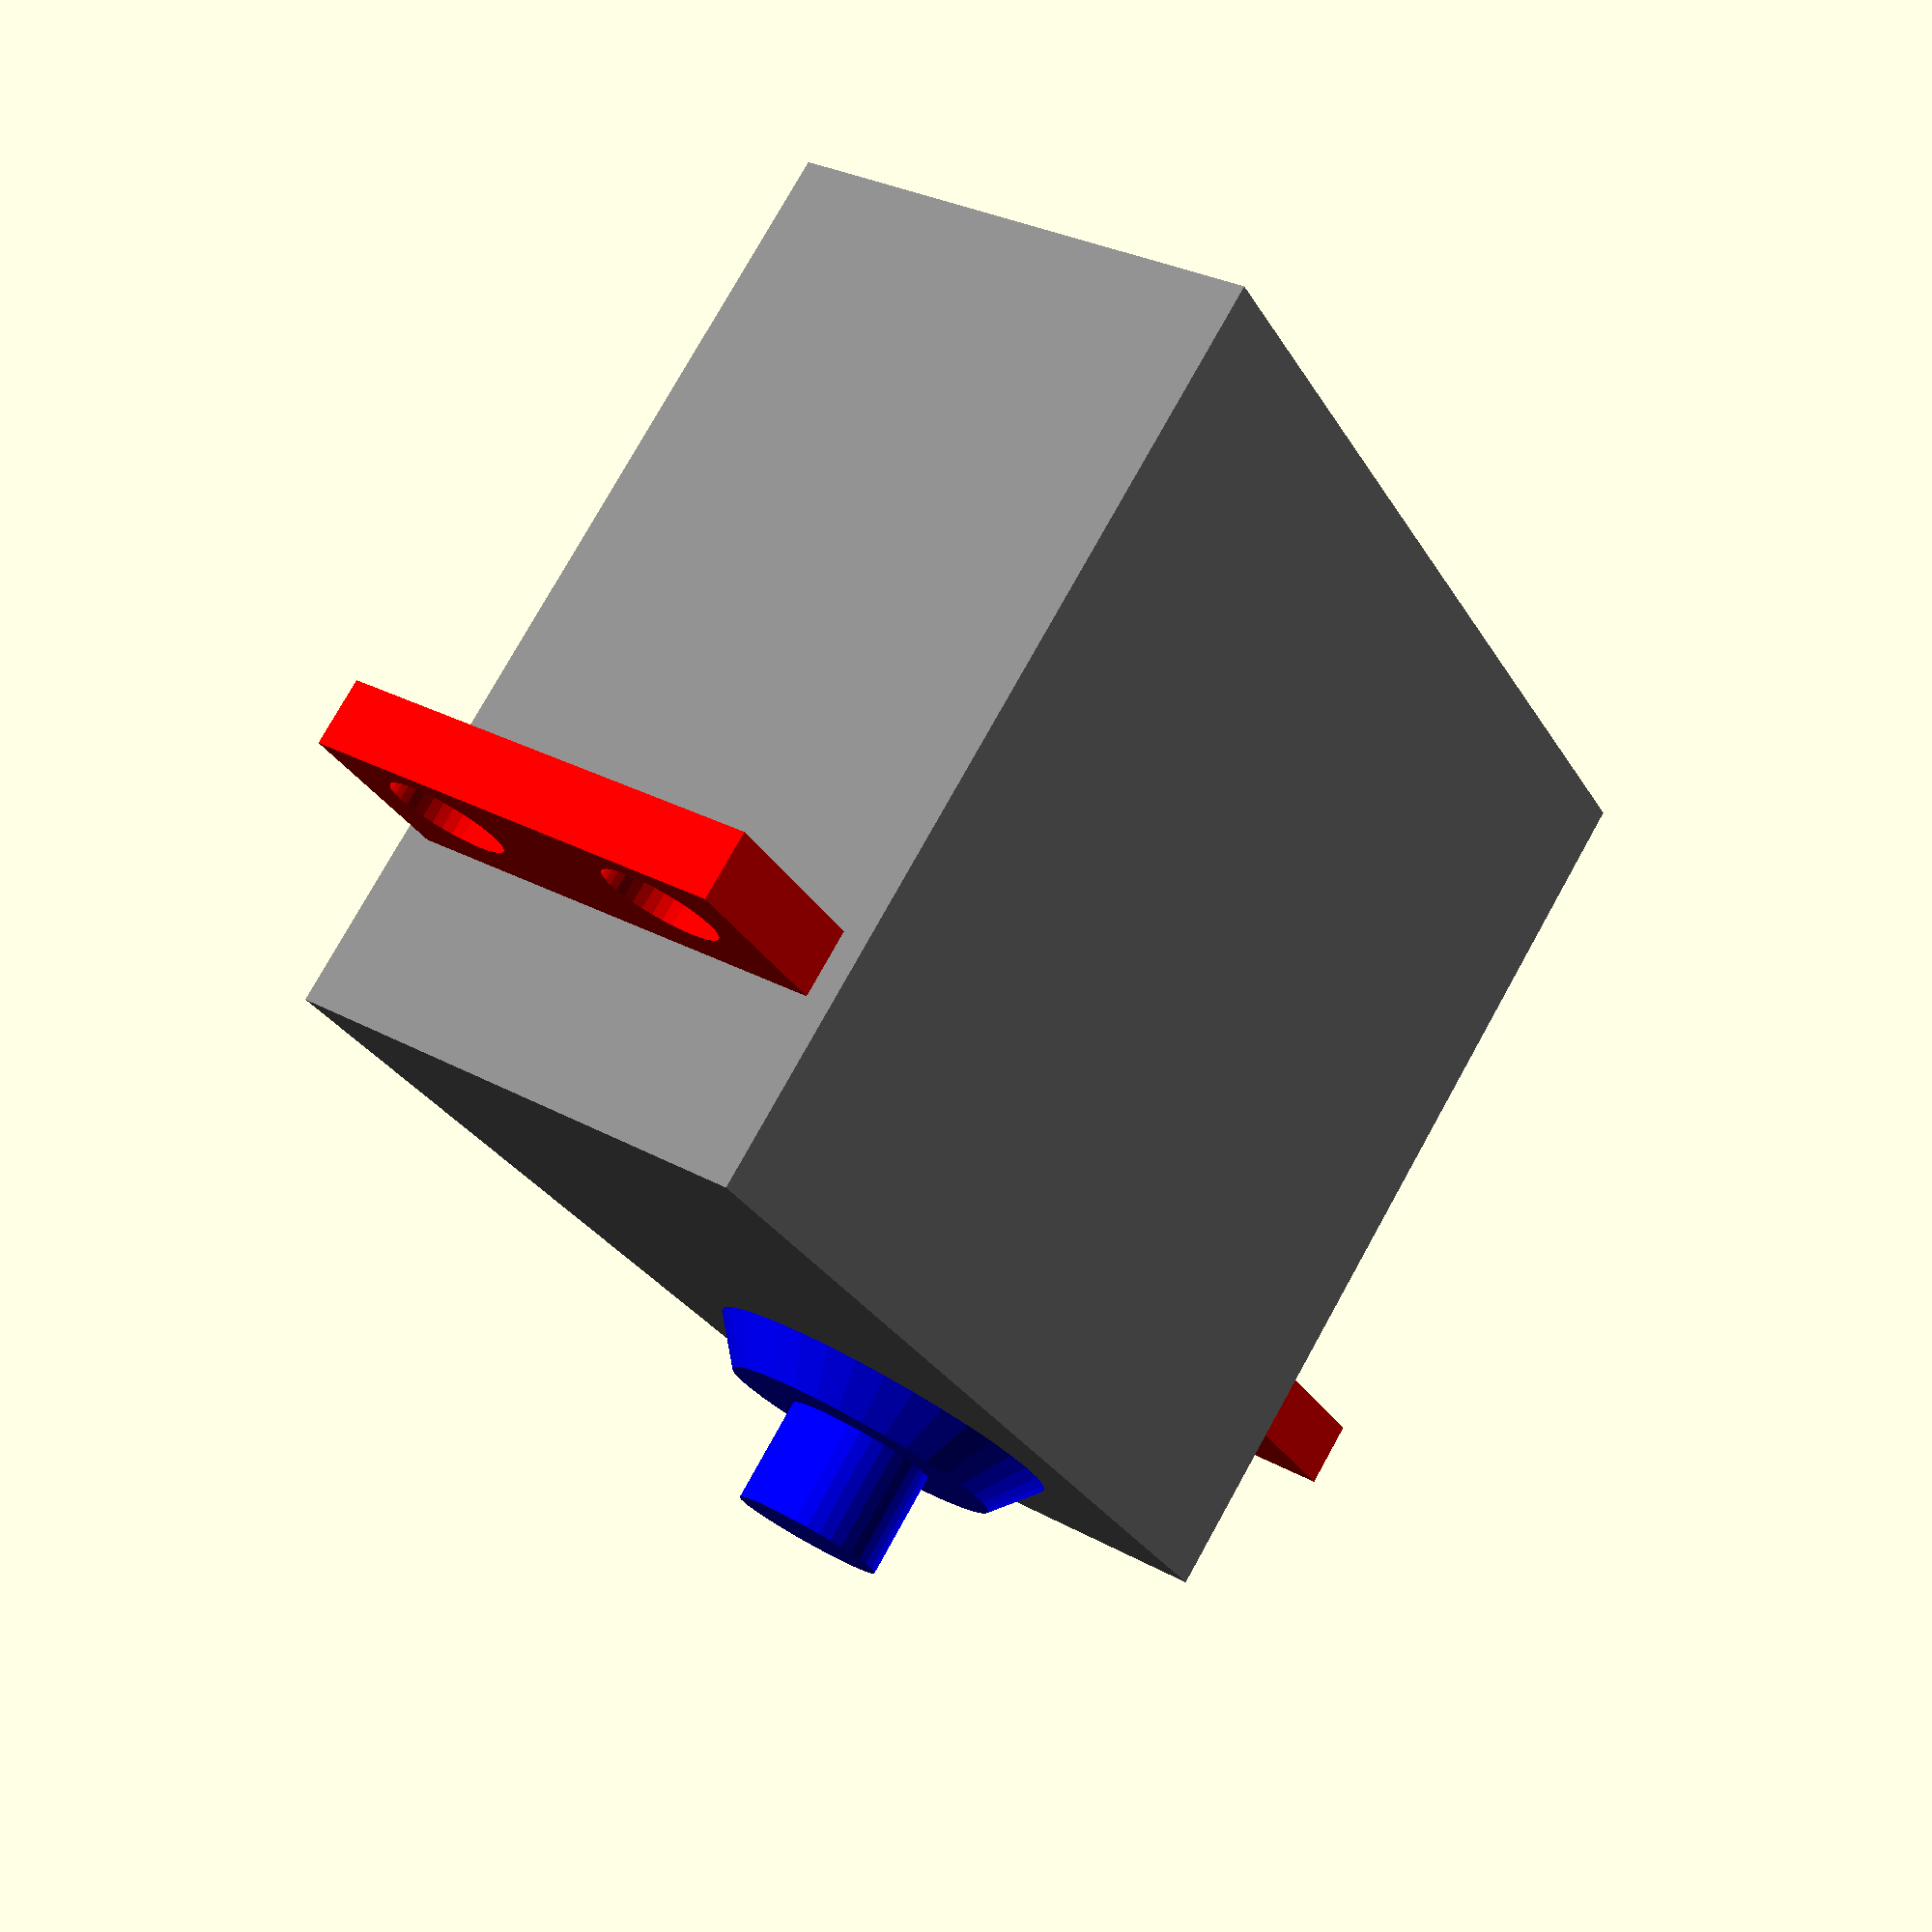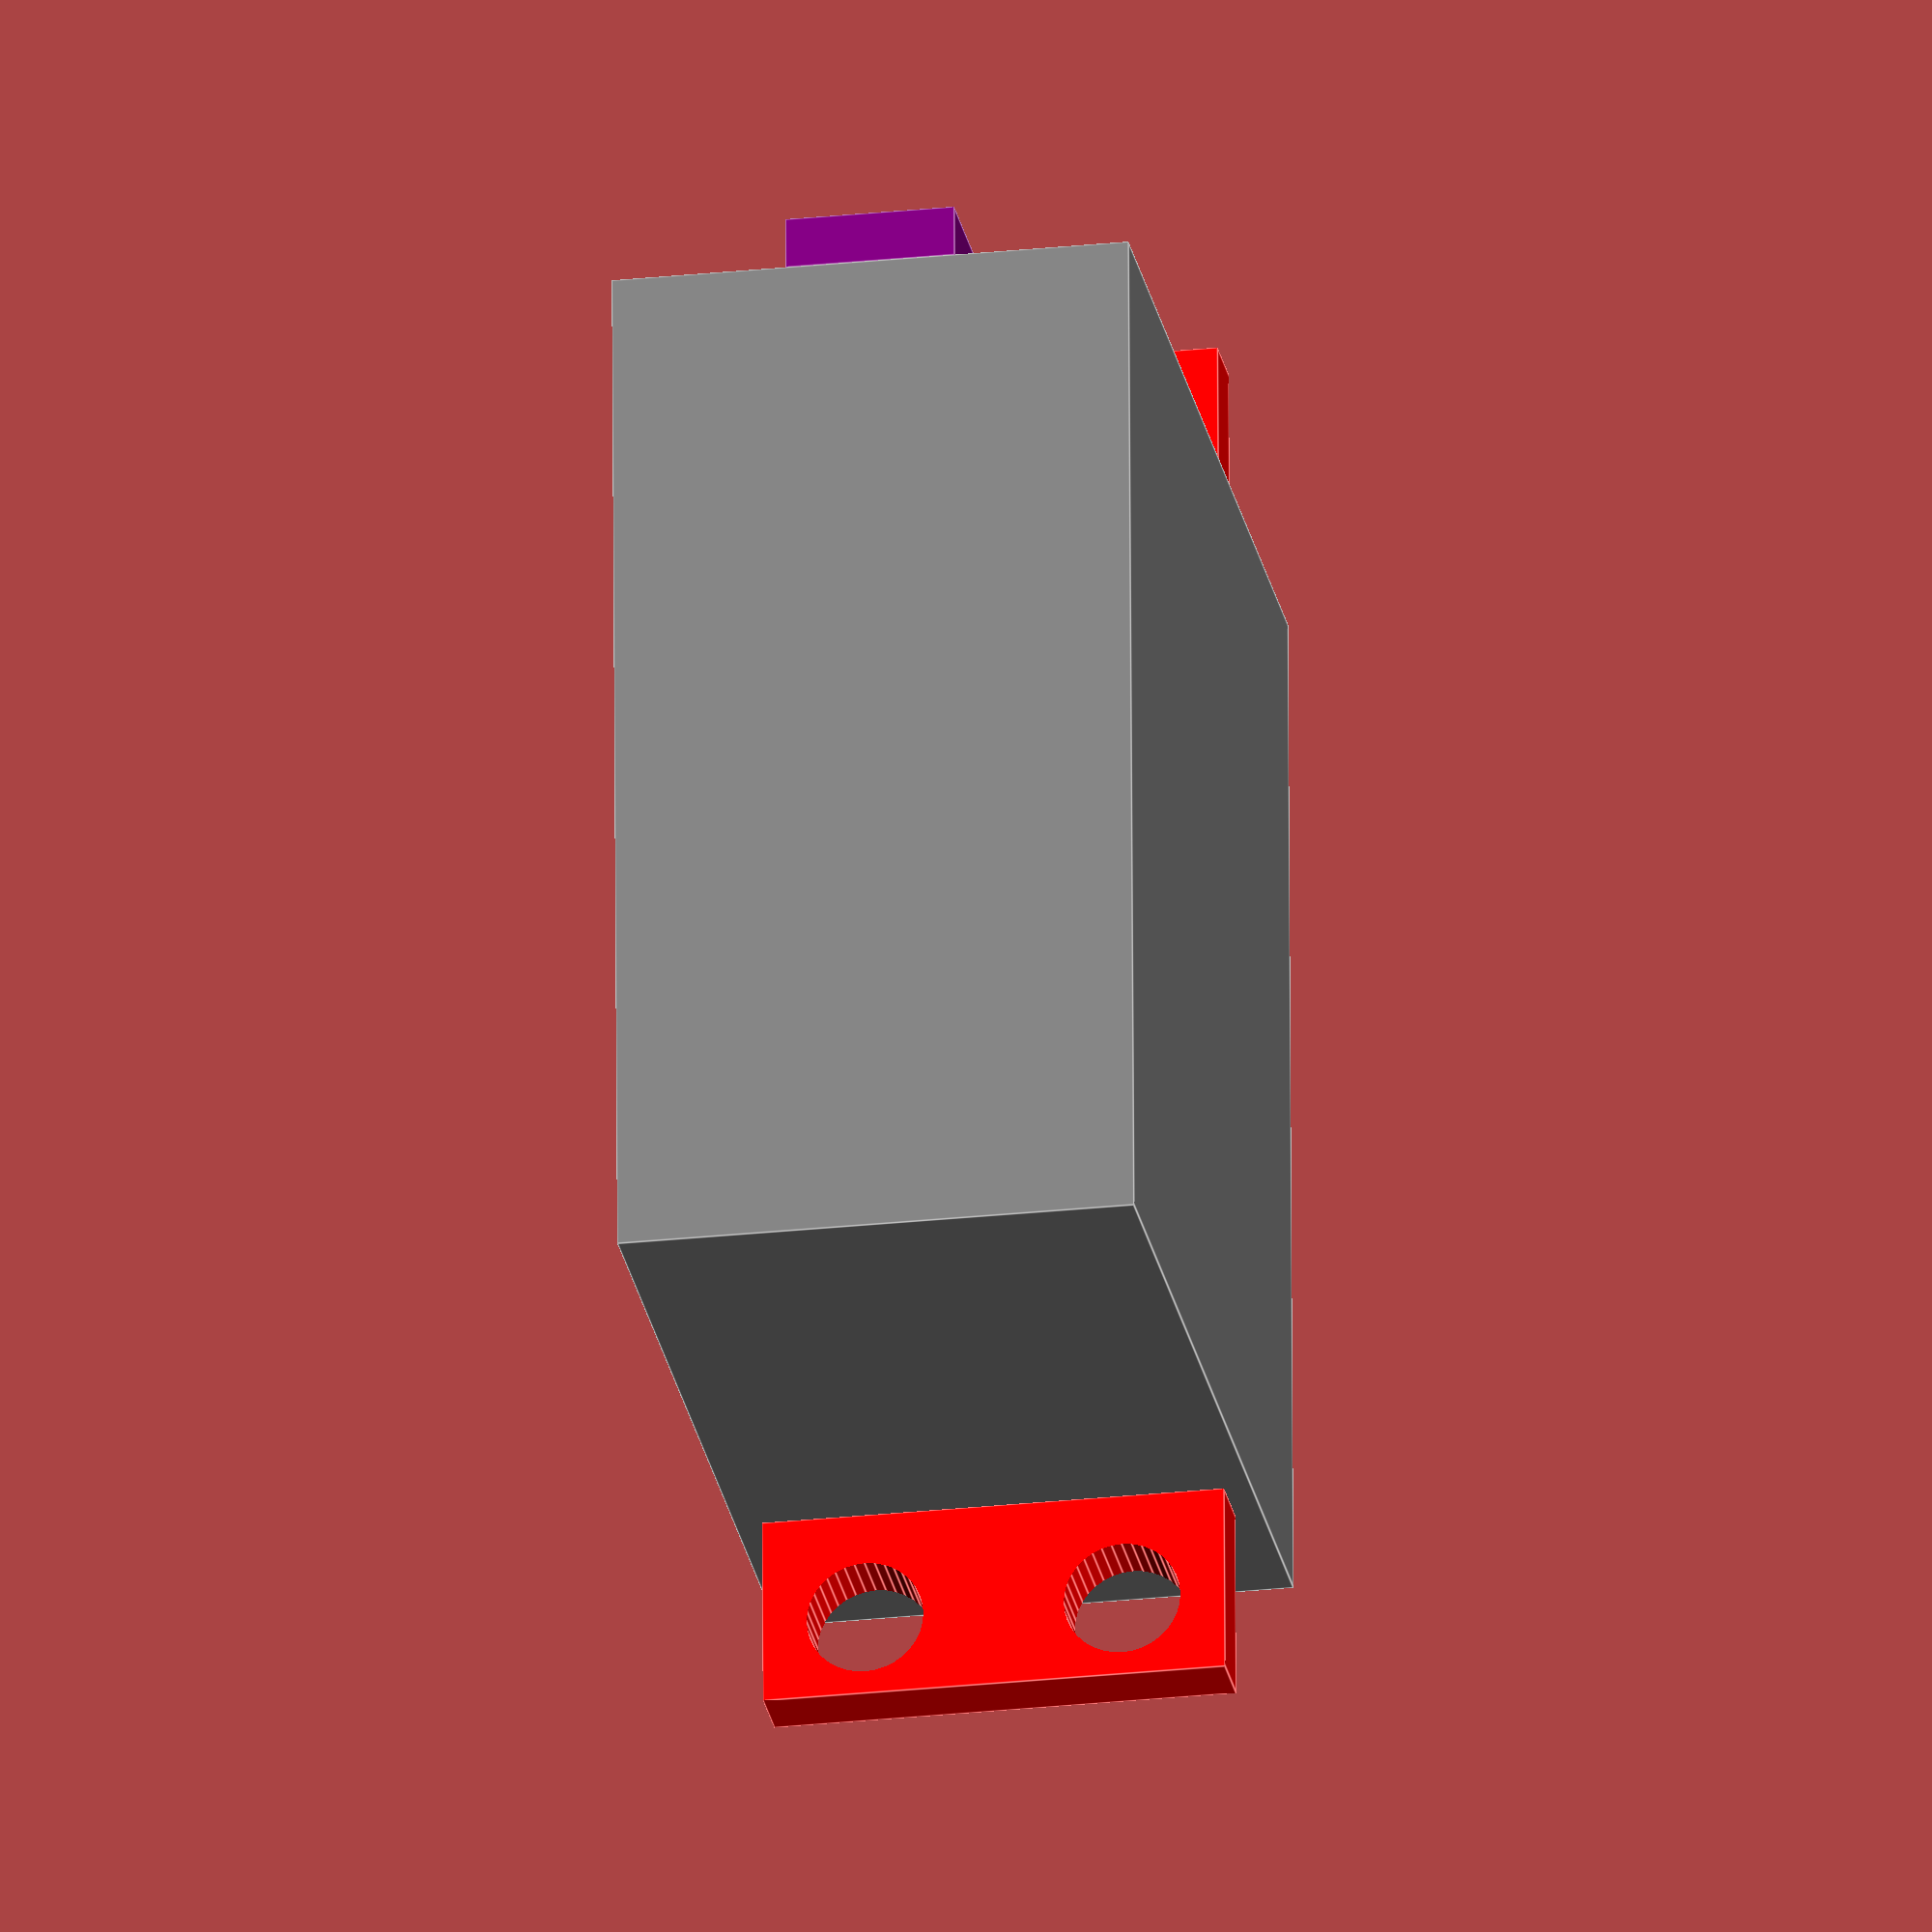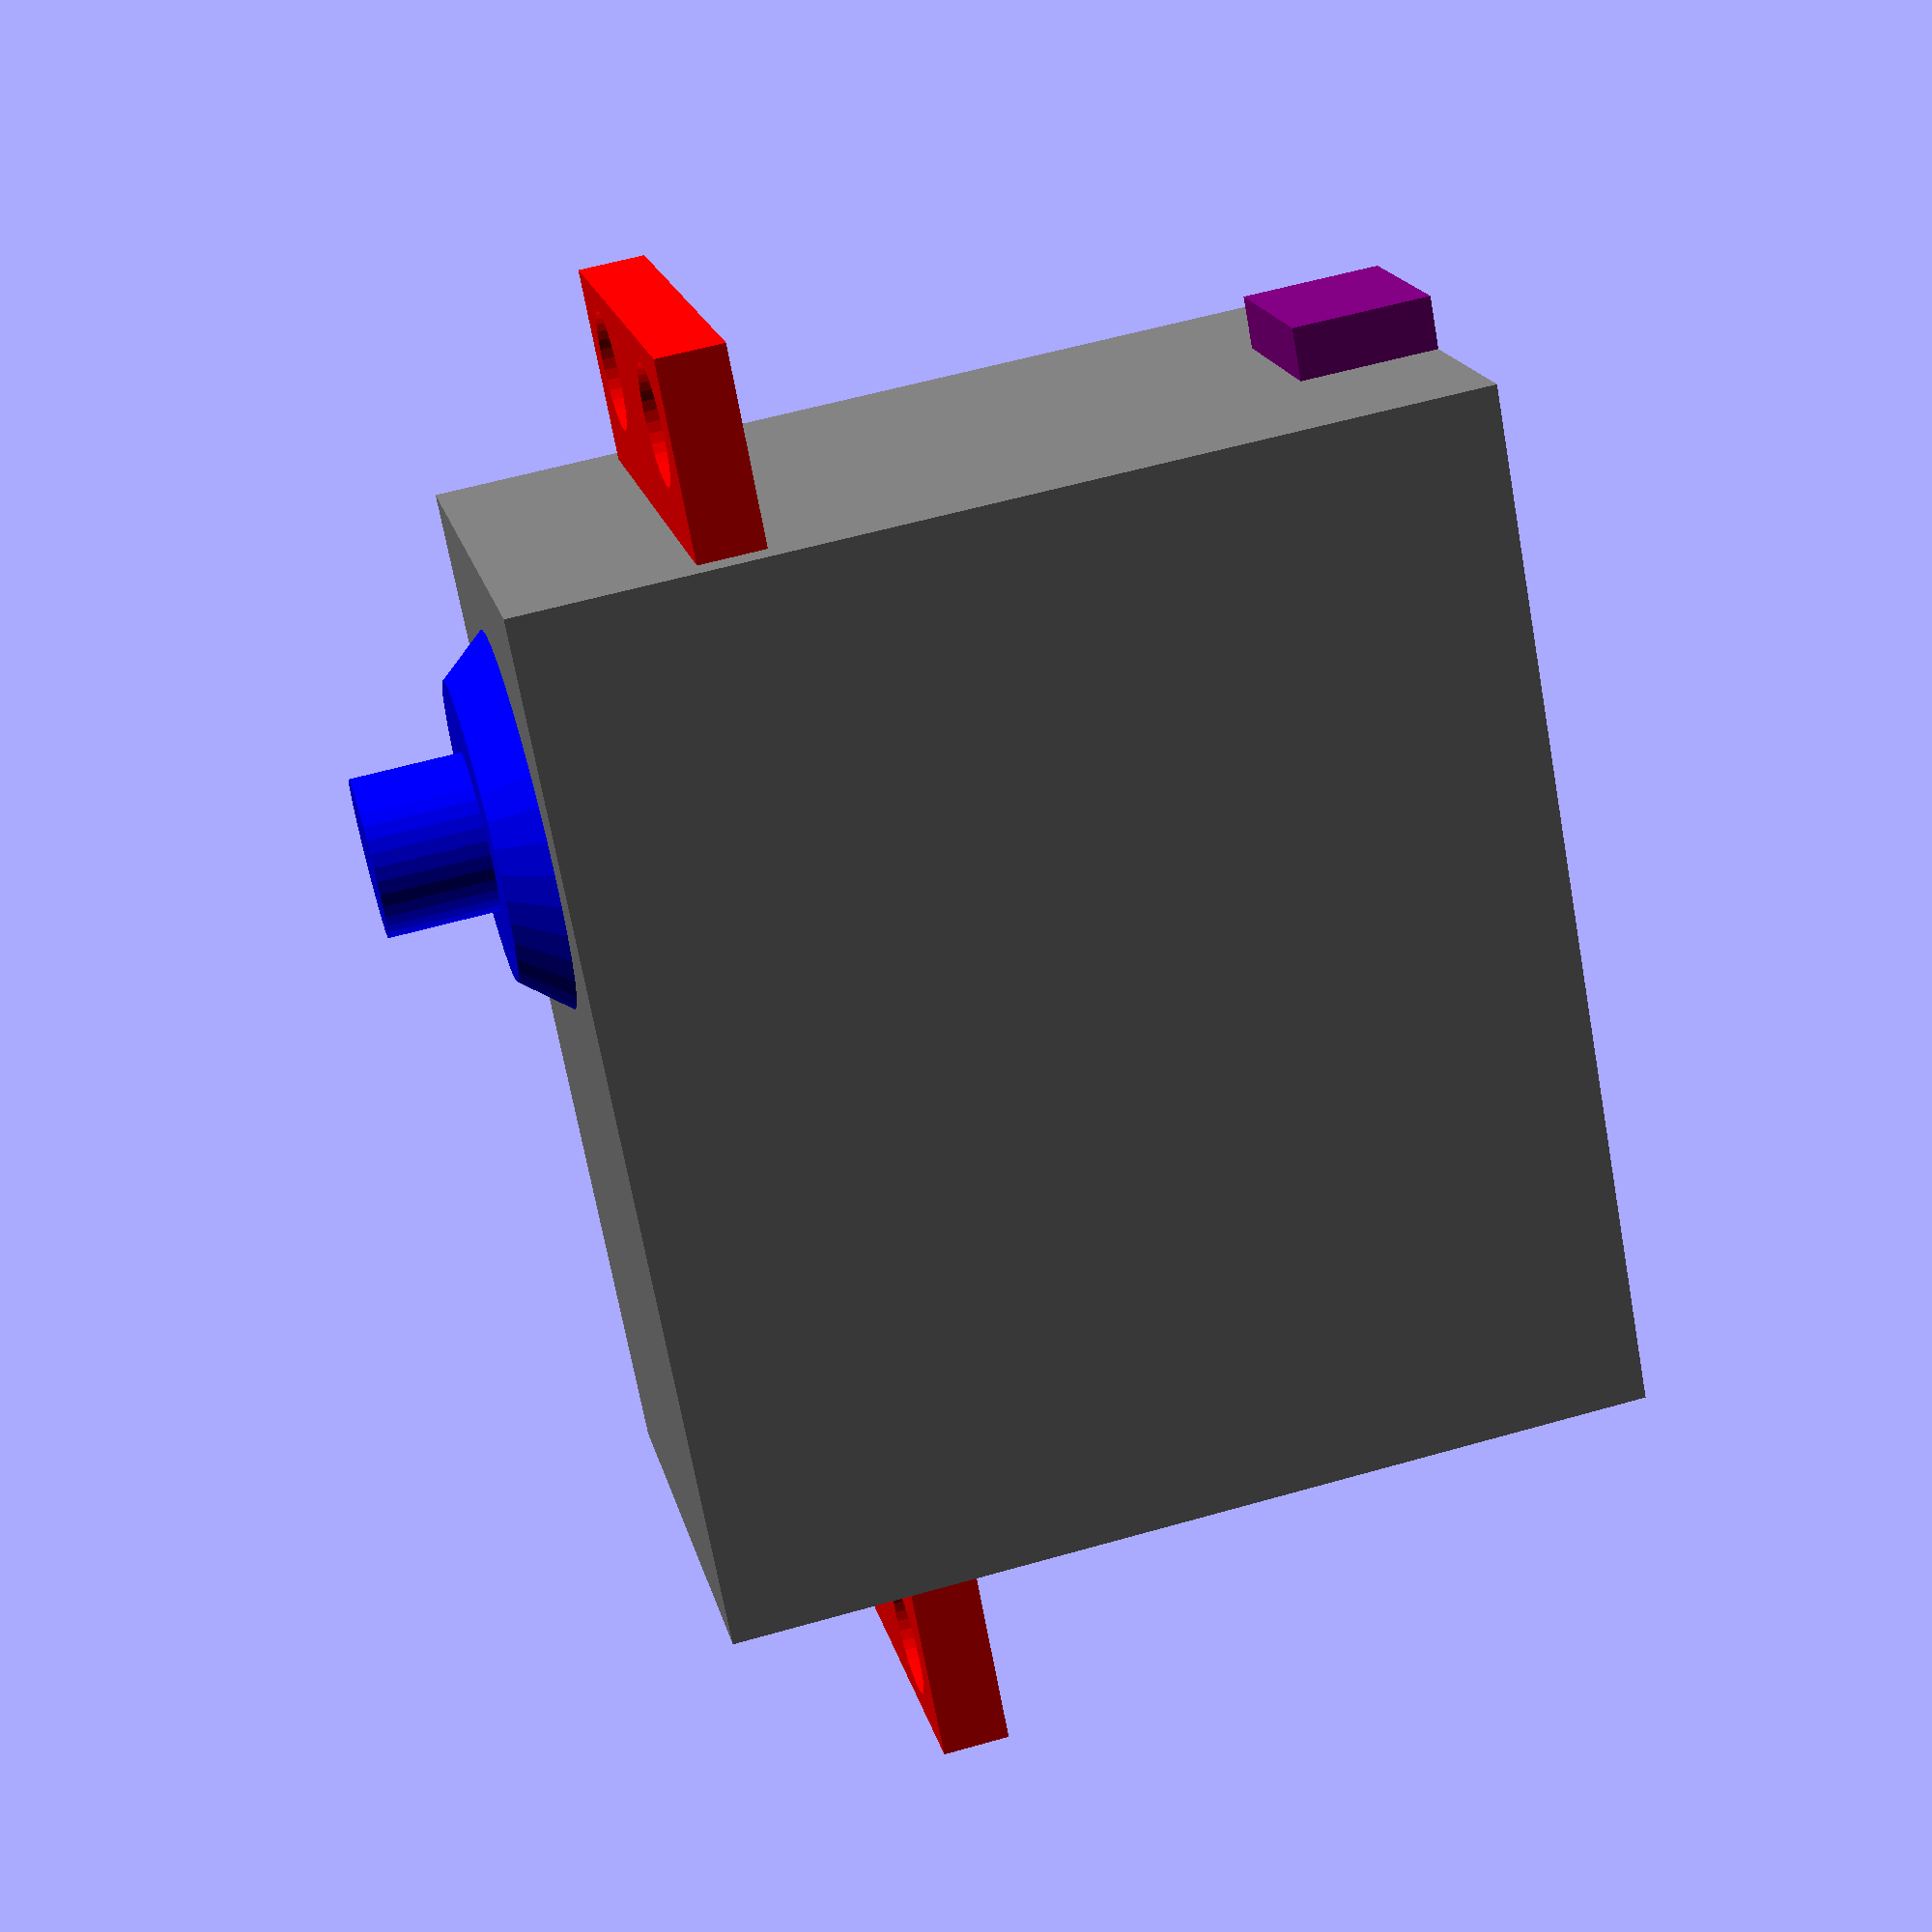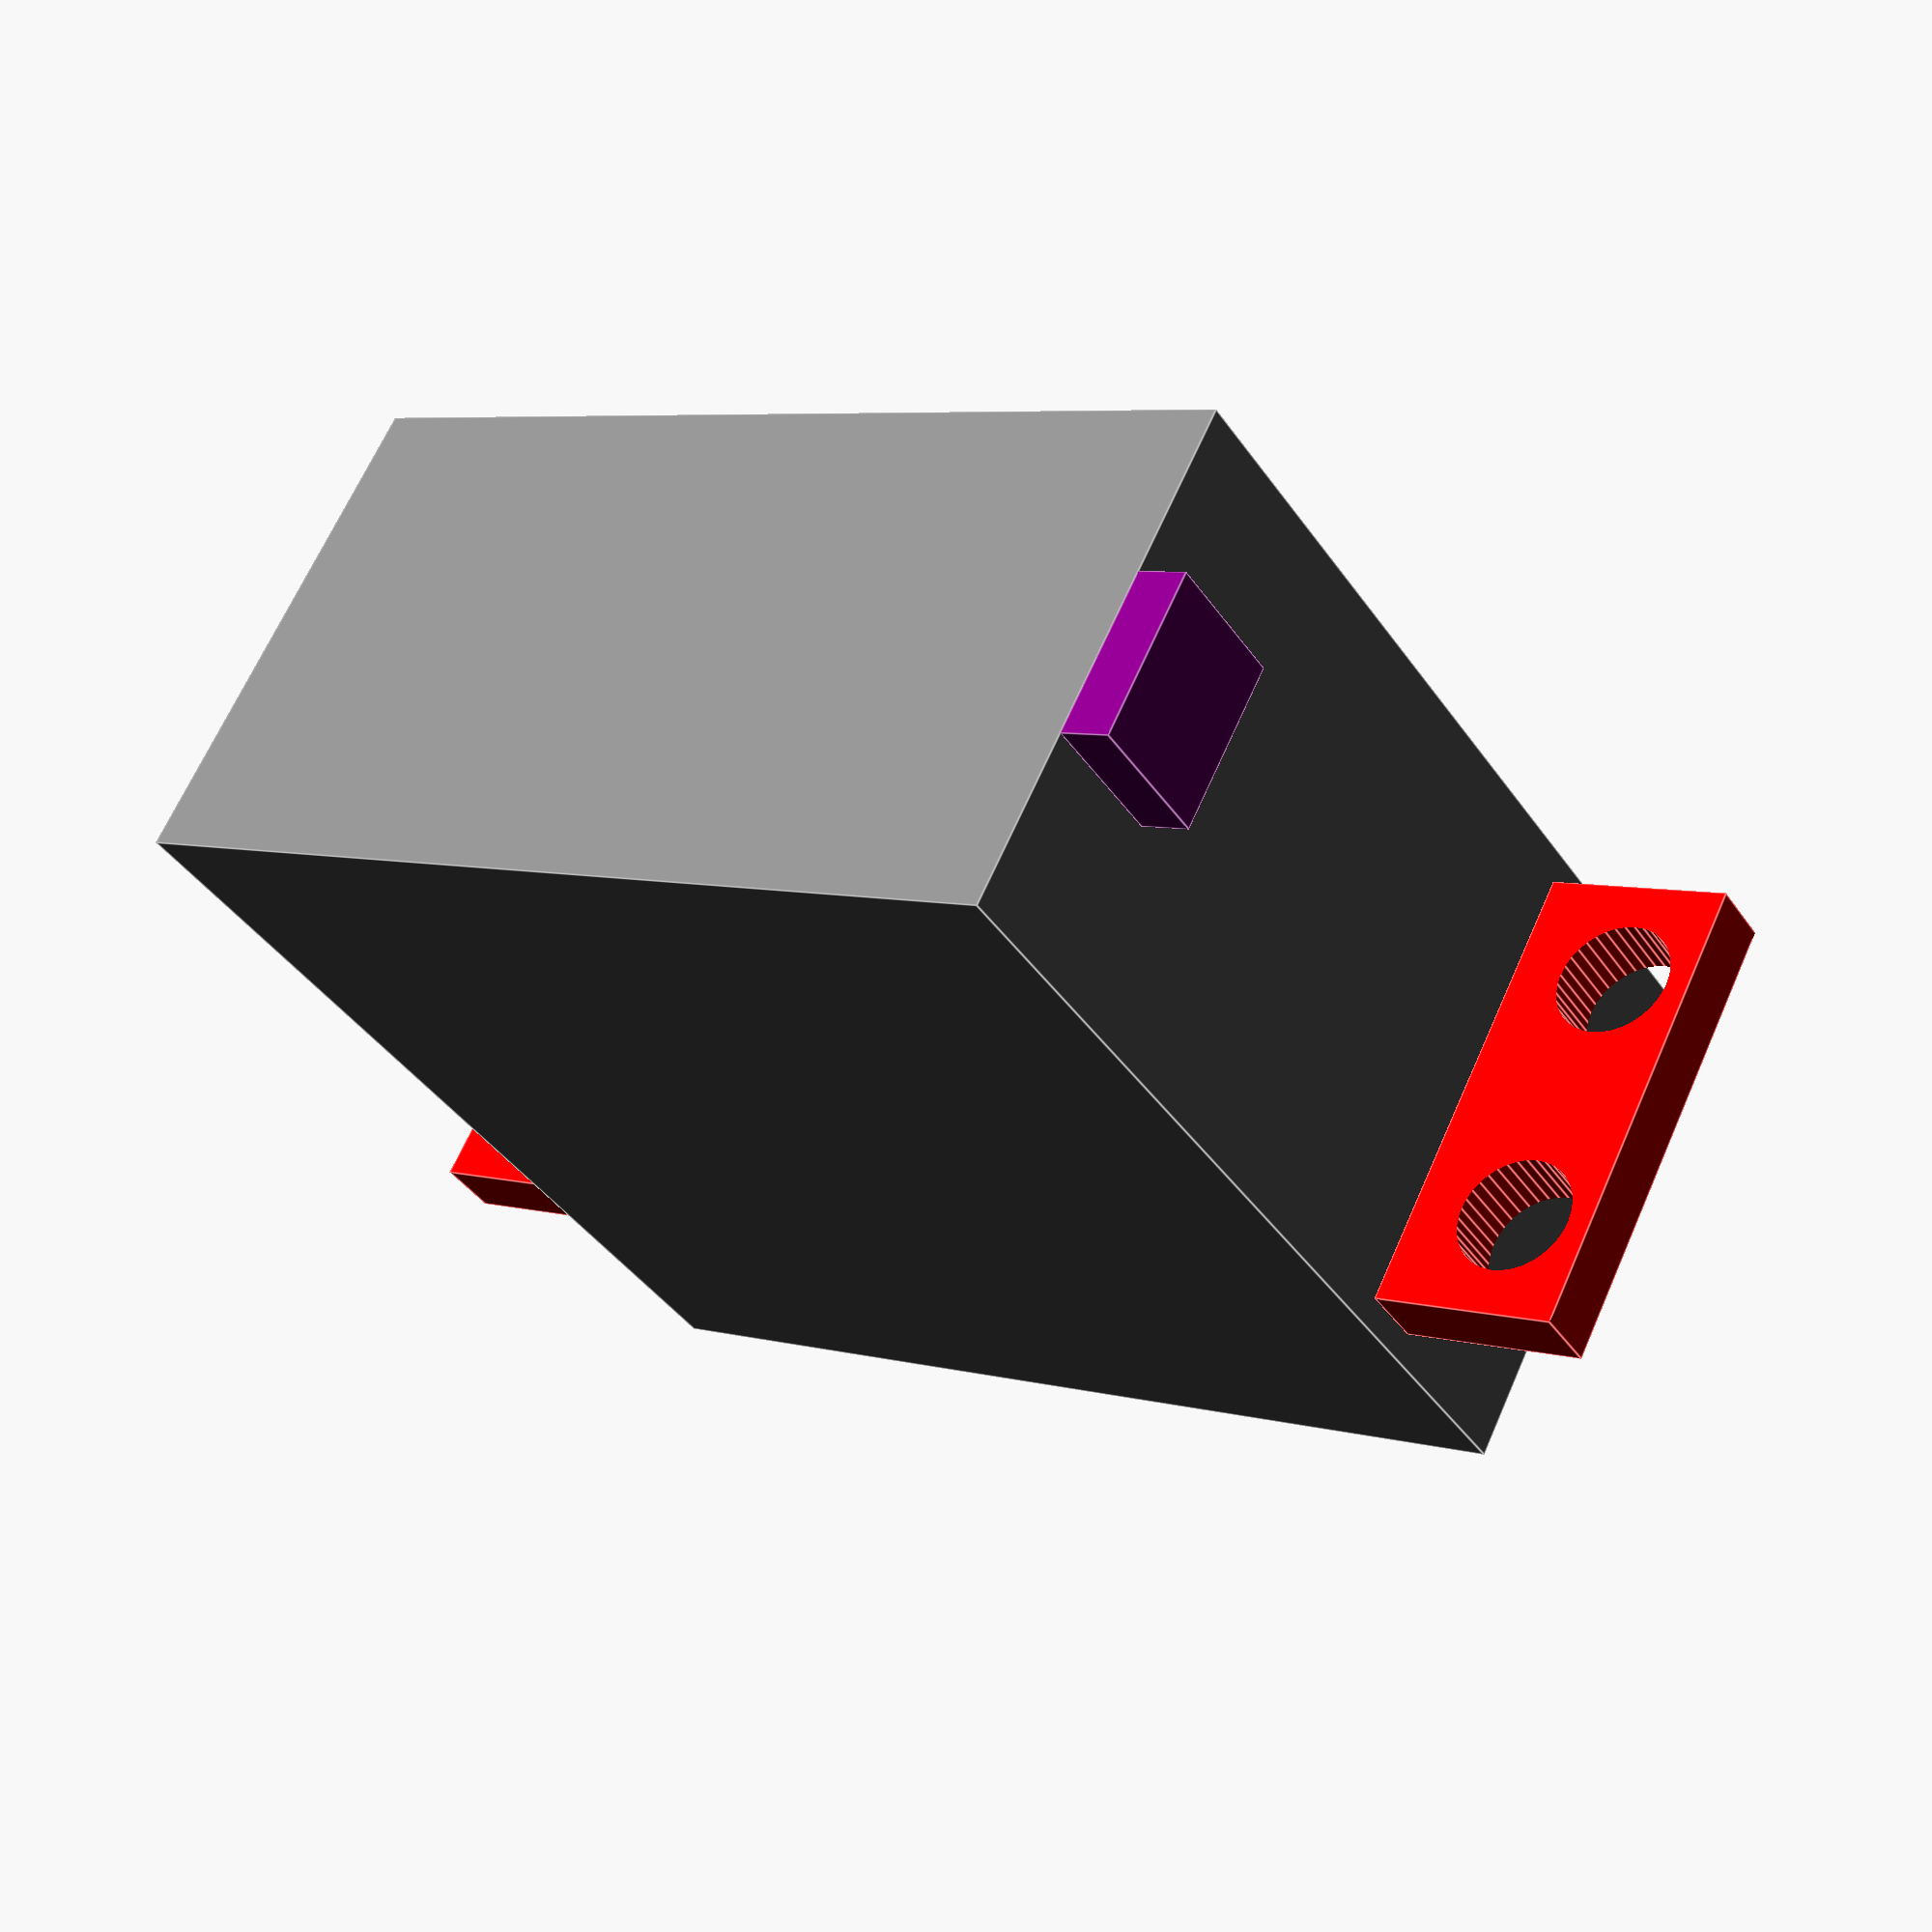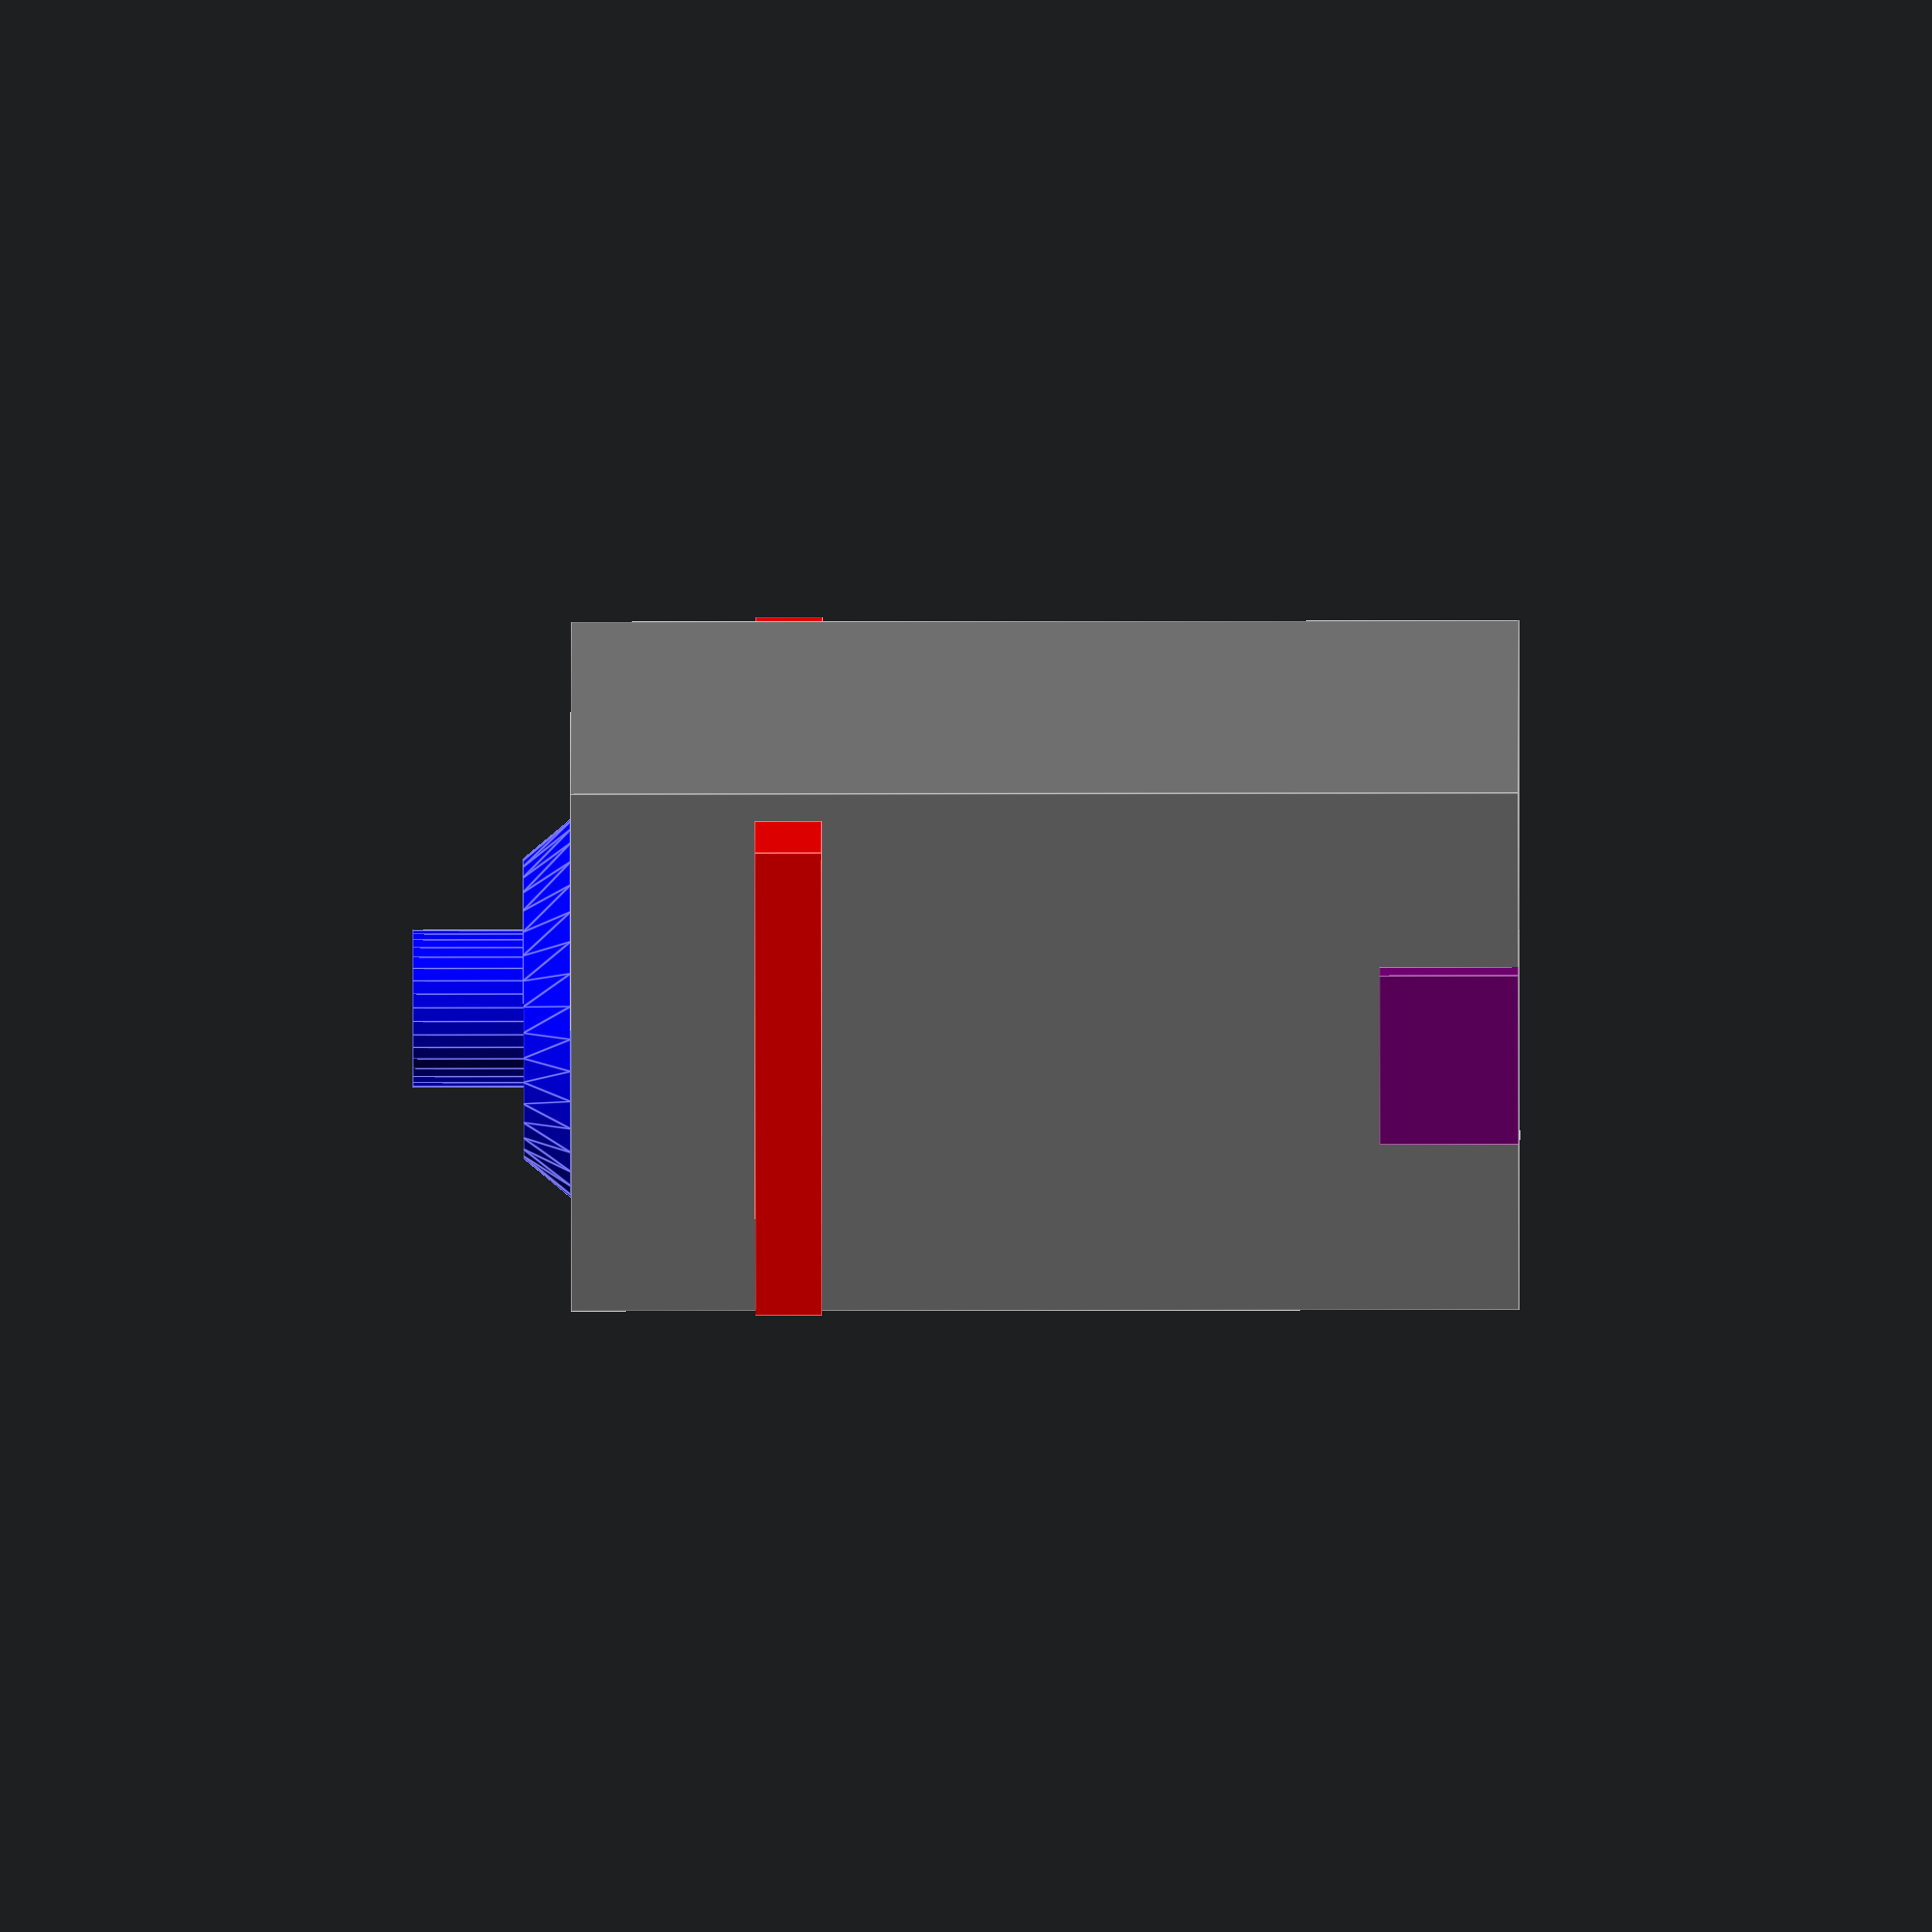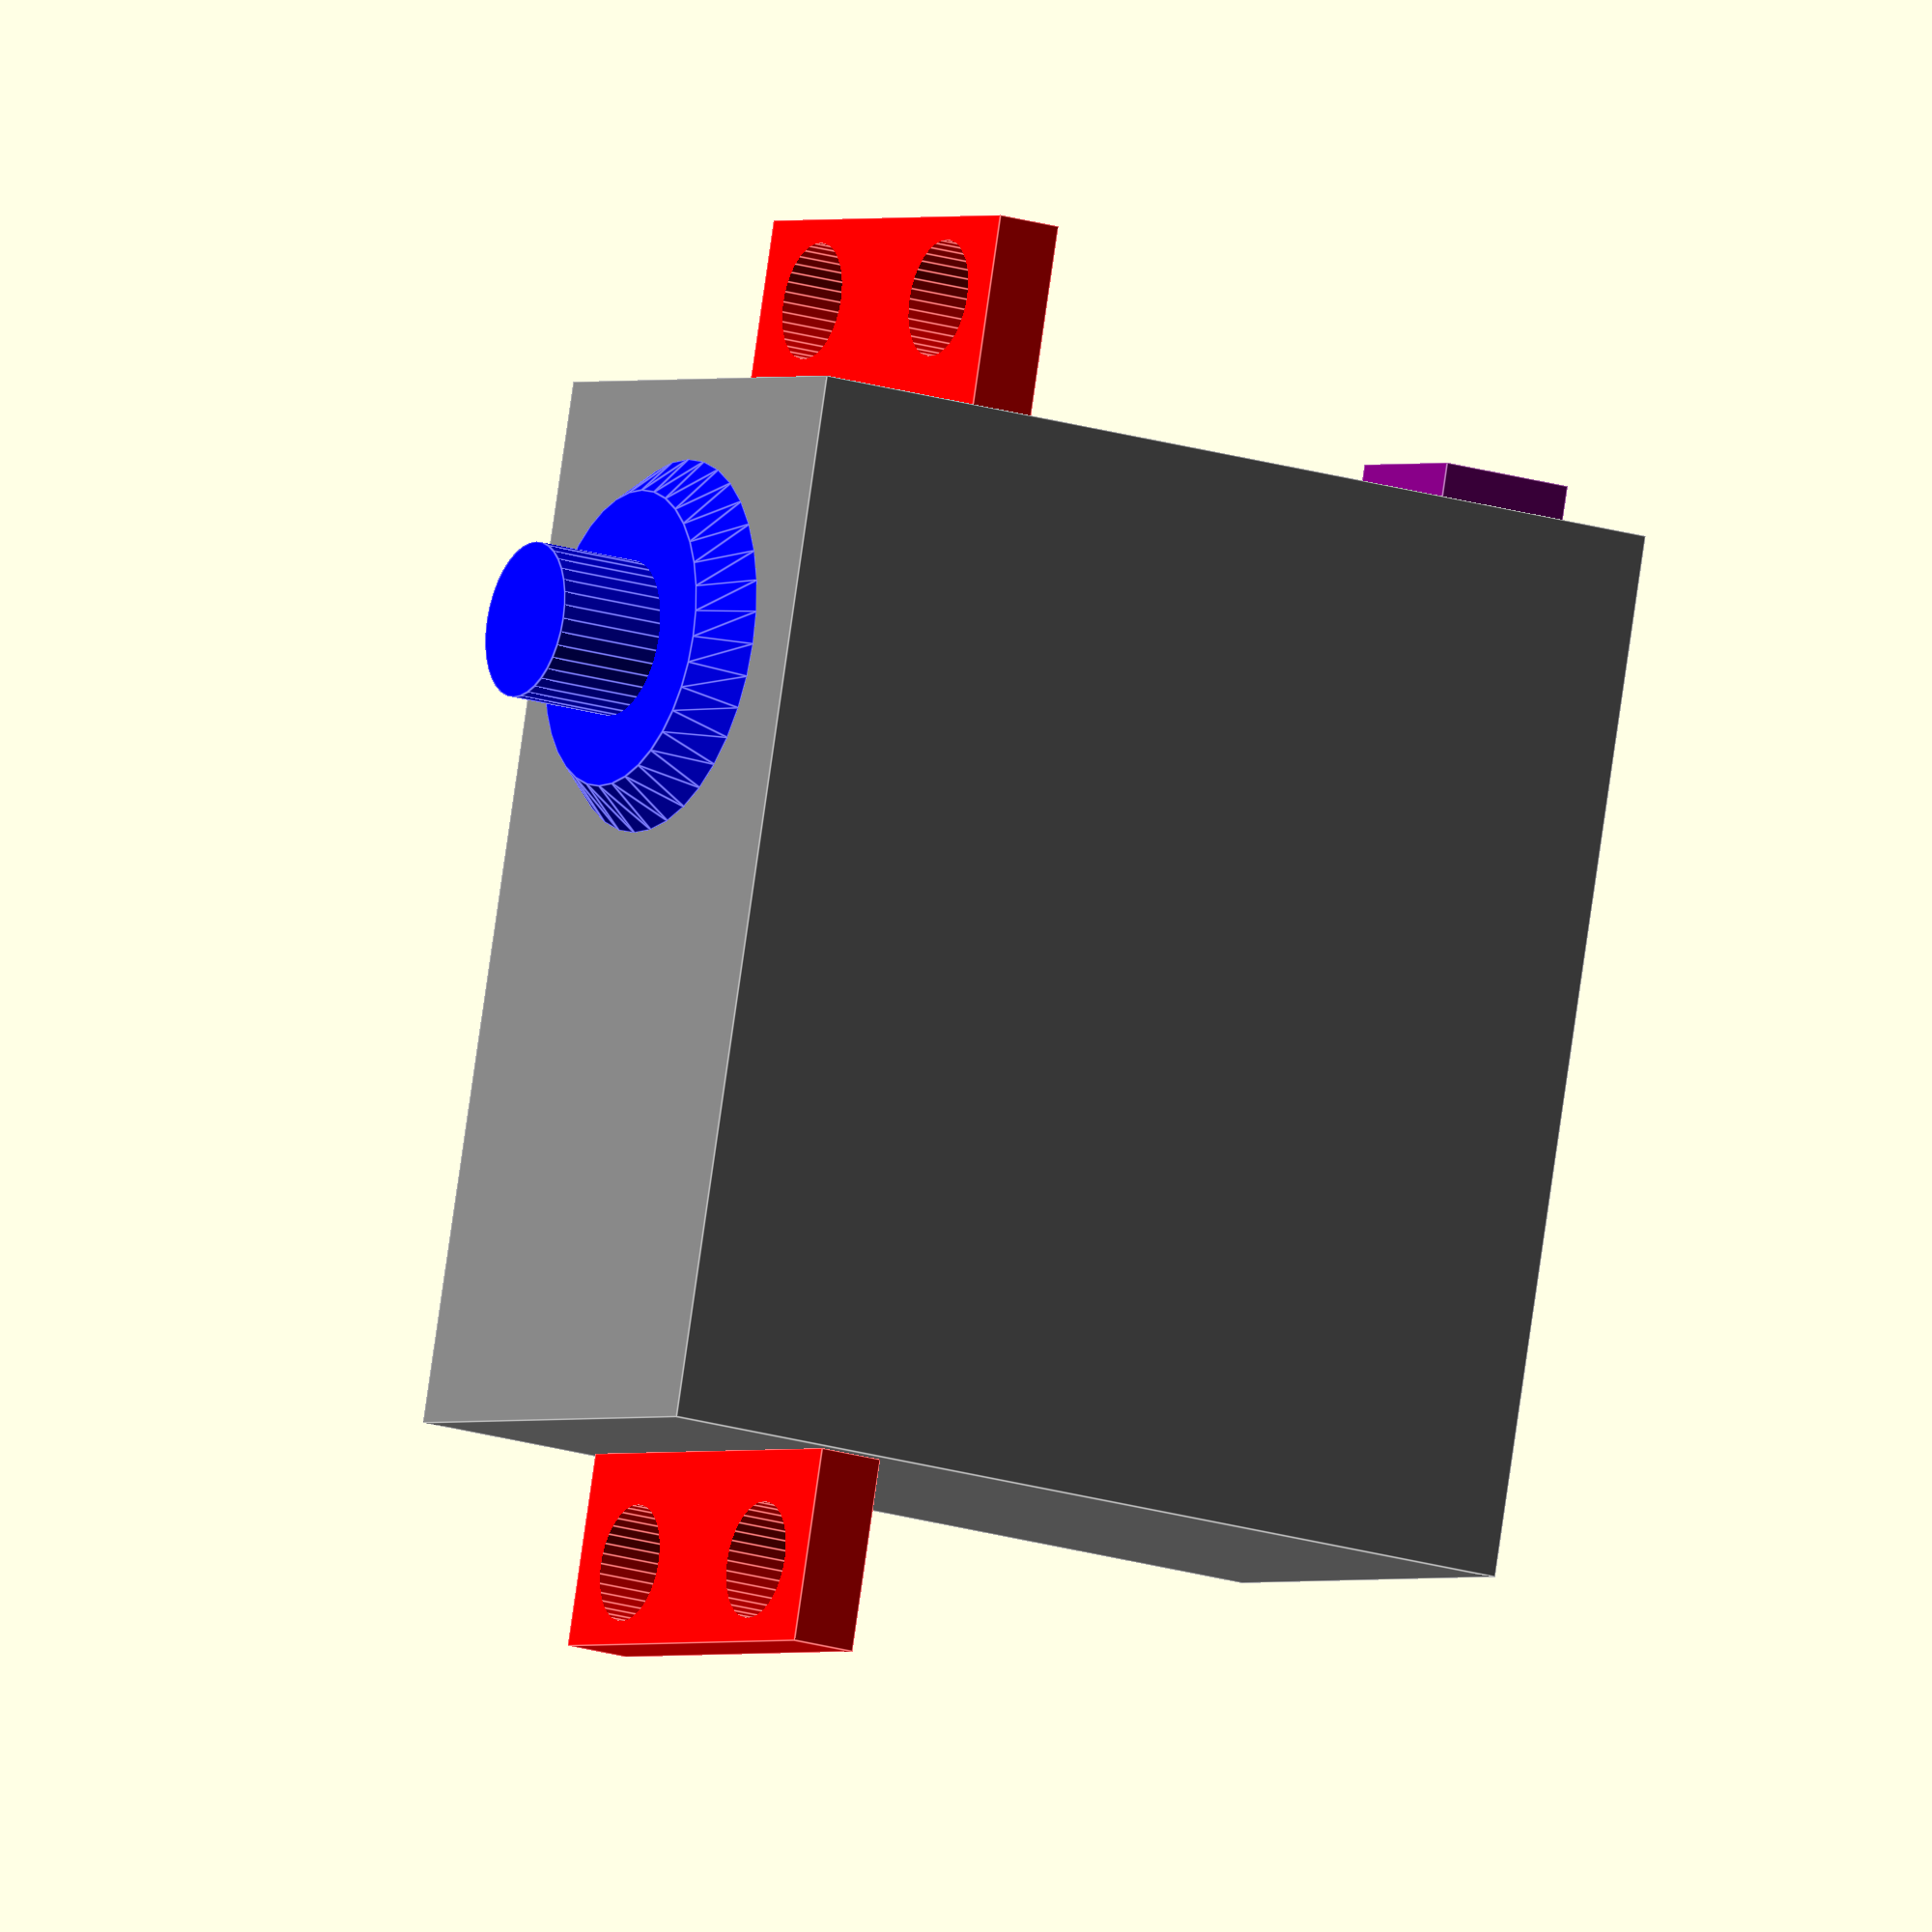
<openscad>
/*
Futaba S3004 servo
Aaron Ciuffo - aaron dot ciuffo 2 gmail

This library produces a fotuaba S3004 futaba servo or a projection for cutting
a hole in a 2D shape for a laser cutter.  

The scale of the projected hole for the body can be adjusted below

It can be used in other models by calling:

  import <futaba_s3004.scad>
  futaba();

The library can also produce a 2D projection that is useful for making a cutout for
a DXF to be used with a laser cutter:
  futaba(project=true)
 
To produce a projection that includes pilot holes for wood screws use:
  futaba(project, bolt=false);




V1 11 November 2014


*/
/*[Setup]*/
$fn=36; //curve refinement
scalePct=1.05; //amount to scale the projection by (to ensure a large enough hole)

/*[Body Dimensions]*/
bX=40.1;
bY=19.9;
bZ=36;

/*[Flange Dimensions and position]*/
fX=7.4;
fY=17.8;
fZ=2.55;
//flange distance from Base
flangeFromB=26.5;
fBoltDia=4.5;
fBoltRad=fBoltDia/2;
fScrewDia=2.1;
fScrewRad=fScrewDia/2;
fScrewPilot=fScrewRad*.5;

//position from edges
fScrewY=1.7;
fScrewX=0.9;
fScrewZ=7.0;

/*[Shaft Dimensions and Position]*/
shaftDia=6;
shaftRad=shaftDia/2;
shaftZ=6;
shaftX=7.3+shaftRad;
shaftS1=14.4/2;
shaftS2=11.4/2;
shaftSZ=1.8;

/*[Wire Gland]*/
wireX=2;
wireY=6.5;
wireZ=5.3;


module flange(project=false, bolt=true) {
  fHoleRad= bolt==true ? fBoltRad : fScrewPilot;
  
  if (project==false) {
    difference() {
      cube([fX, fY, fZ], center=true);
      translate([fX/2-fBoltRad-fScrewX, fY/2-fBoltRad-fScrewY, 0])
        cylinder(h=fZ*2, r=fHoleRad, center=true);
      translate([fX/2-fBoltRad-fScrewX, -fY/2+fBoltRad+fScrewY, 0])
        cylinder(h=fZ*2, r=fHoleRad, center=true);
    }
  }

  //leave the cylinders in place for projecting a bolt hole
  if (project==true) {
    translate([fX/2-fScrewRad-fScrewX, fY/2-fScrewRad-fScrewY, 0])
      cylinder(h=fZ*2, r=fScrewRad, center=true);
    translate([fX/2-fScrewRad-fScrewX, -fY/2+fScrewRad+fScrewY, 0])
      cylinder(h=fZ*2, r=fScrewRad, center=true);
  
  }

}


module body(project=false, bolt=false) {
  scalePctLoc= project==true ? scalePct : 1;
  union() {
    color("gray")
      scale(scalePctLoc) cube([bX, bY, bZ], center=true);
    color("red")
      translate([bX/2+fX/2, 0, bZ/2-fZ/2-fScrewZ])
        flange(project, bolt);
    color("red")
      translate([-bX/2-fX/2, 0, bZ/2-fZ/2-fScrewZ]) rotate([0, 0, 180])
        flange(project, bolt);
    translate([-bX/2+shaftX, 0, bZ/2]) color("blue")
      cylinder(h=shaftZ, r=shaftRad);
    translate([-bX/2+shaftX, 0, bZ/2]) color("blue")
      cylinder(h=shaftSZ, r1=shaftS1, r2=shaftS2);
    color("purple")
      translate([-bX/2-wireX/2, 0, -bZ/2+wireZ/2])
        cube([wireX, wireY, wireZ], center=true);
    }

}

module futaba(project=false, bolt=true) {
  if (project==true) {
    projection() body(project, bolt);
  } else {
    translate([0, 0, -8.5])
      body(project, bolt);
  }
 
}

futaba(project=false, bolt=true);
//futaba(project=true, bolt=false);


</openscad>
<views>
elev=283.3 azim=241.8 roll=29.0 proj=p view=solid
elev=24.2 azim=90.3 roll=189.7 proj=o view=edges
elev=121.4 azim=230.7 roll=106.4 proj=p view=solid
elev=39.9 azim=332.1 roll=211.1 proj=p view=edges
elev=235.2 azim=64.6 roll=89.9 proj=o view=edges
elev=199.6 azim=286.4 roll=120.3 proj=o view=edges
</views>
